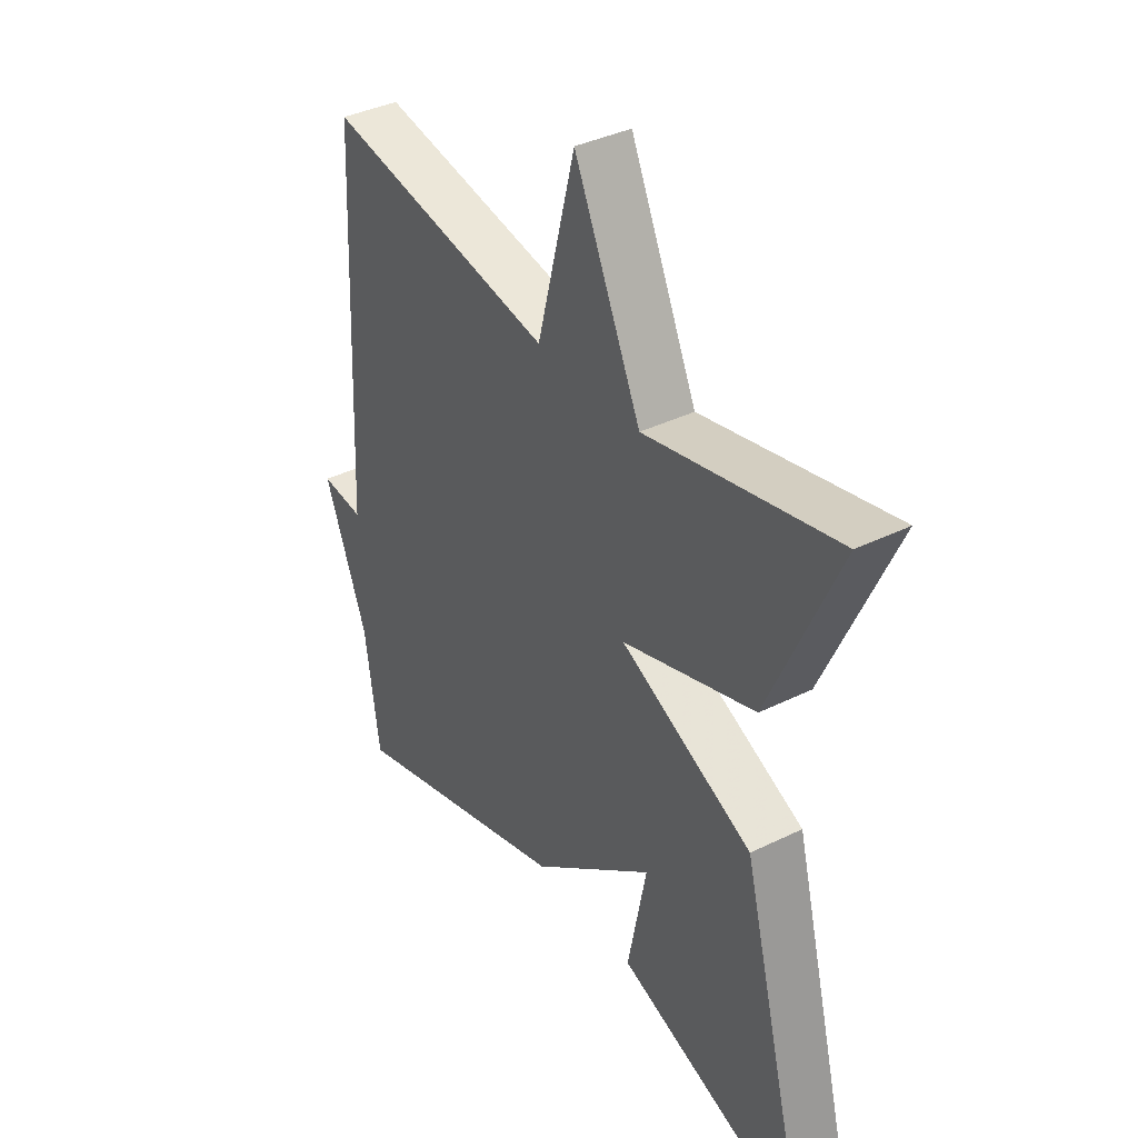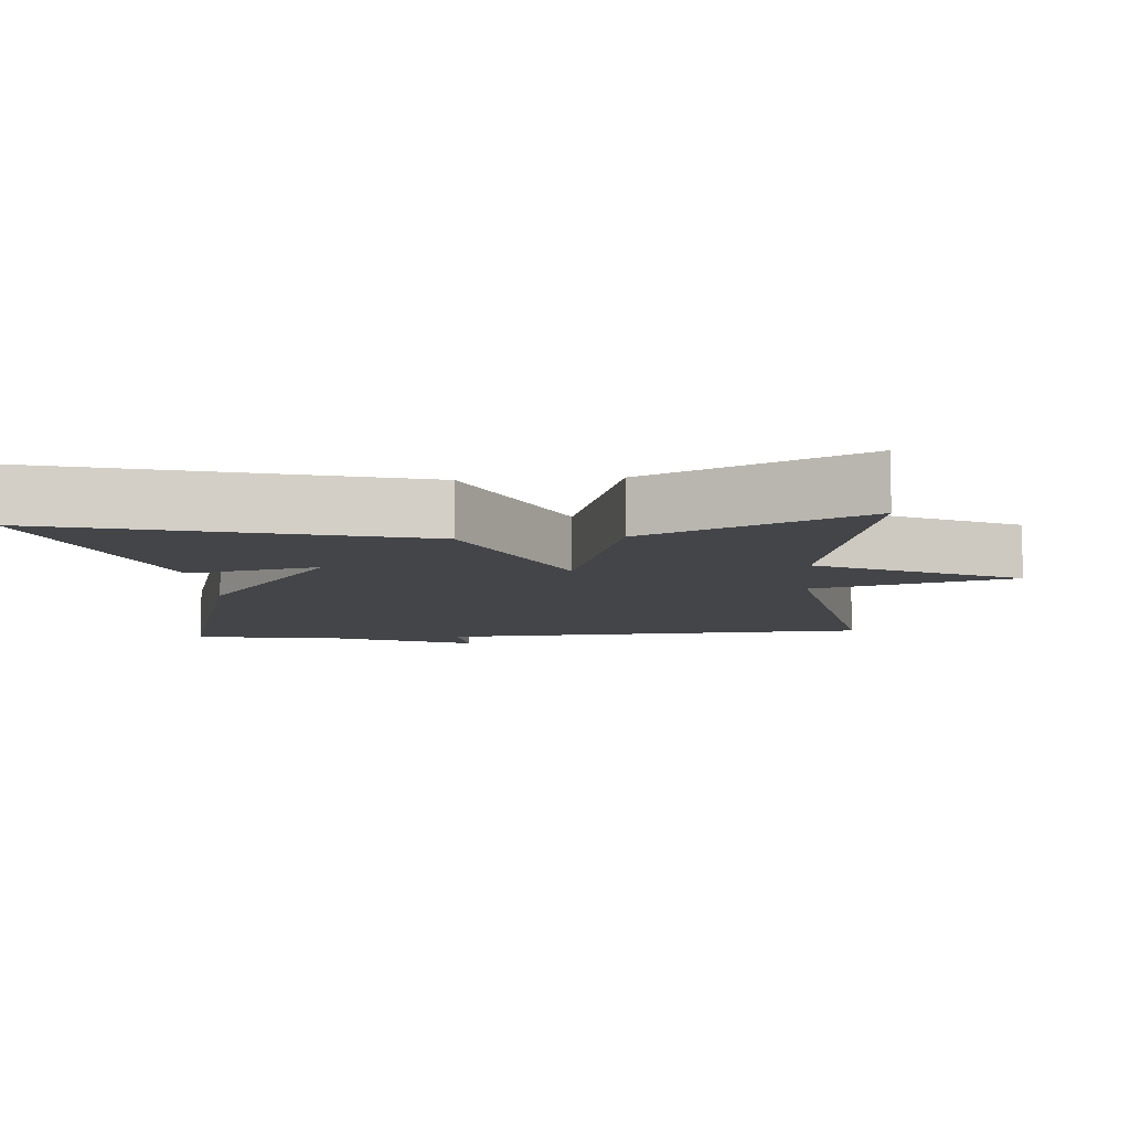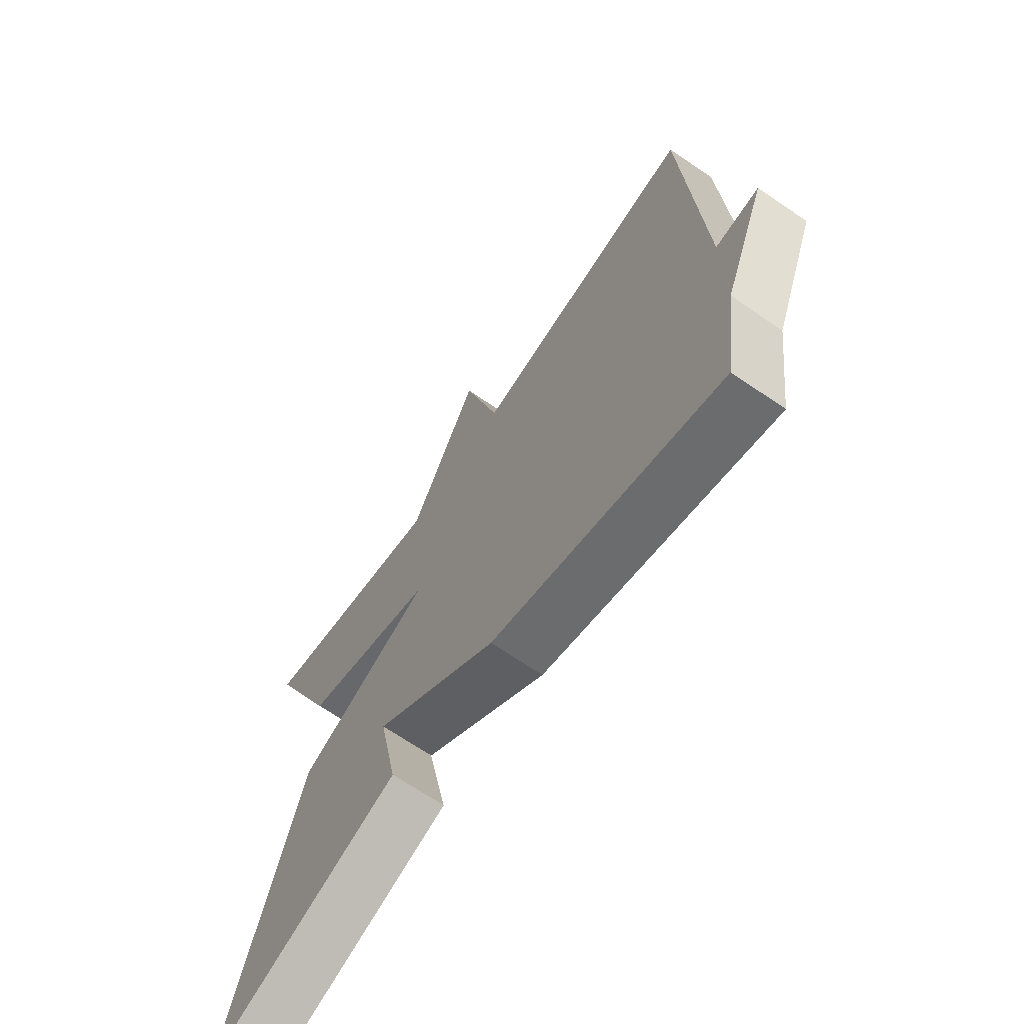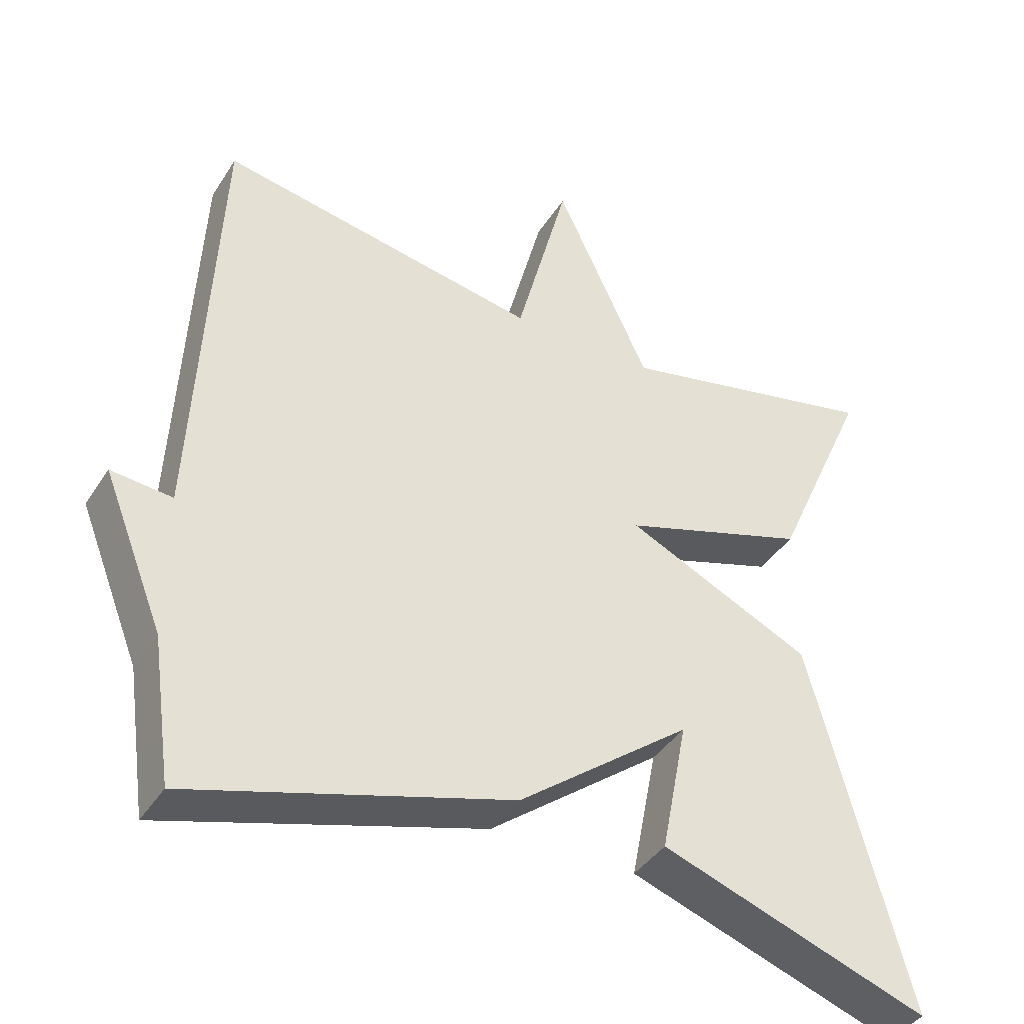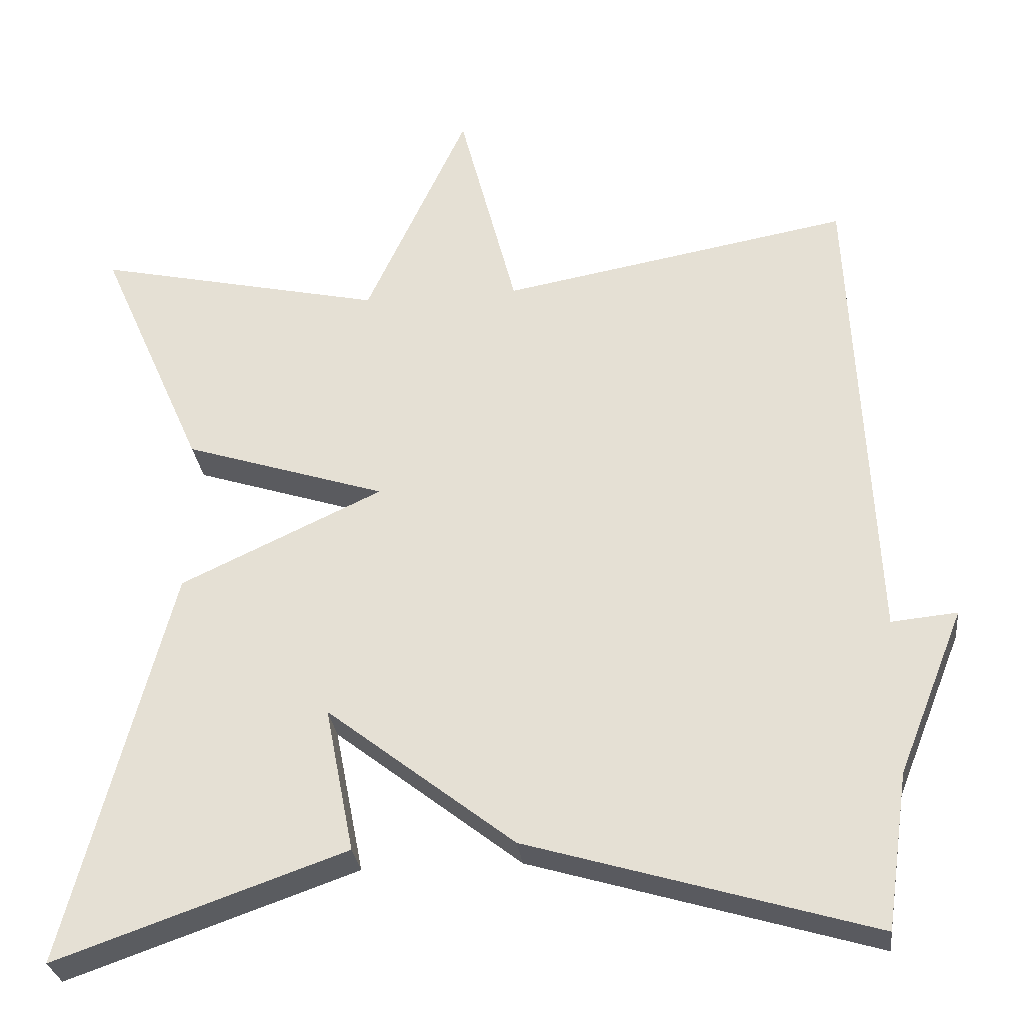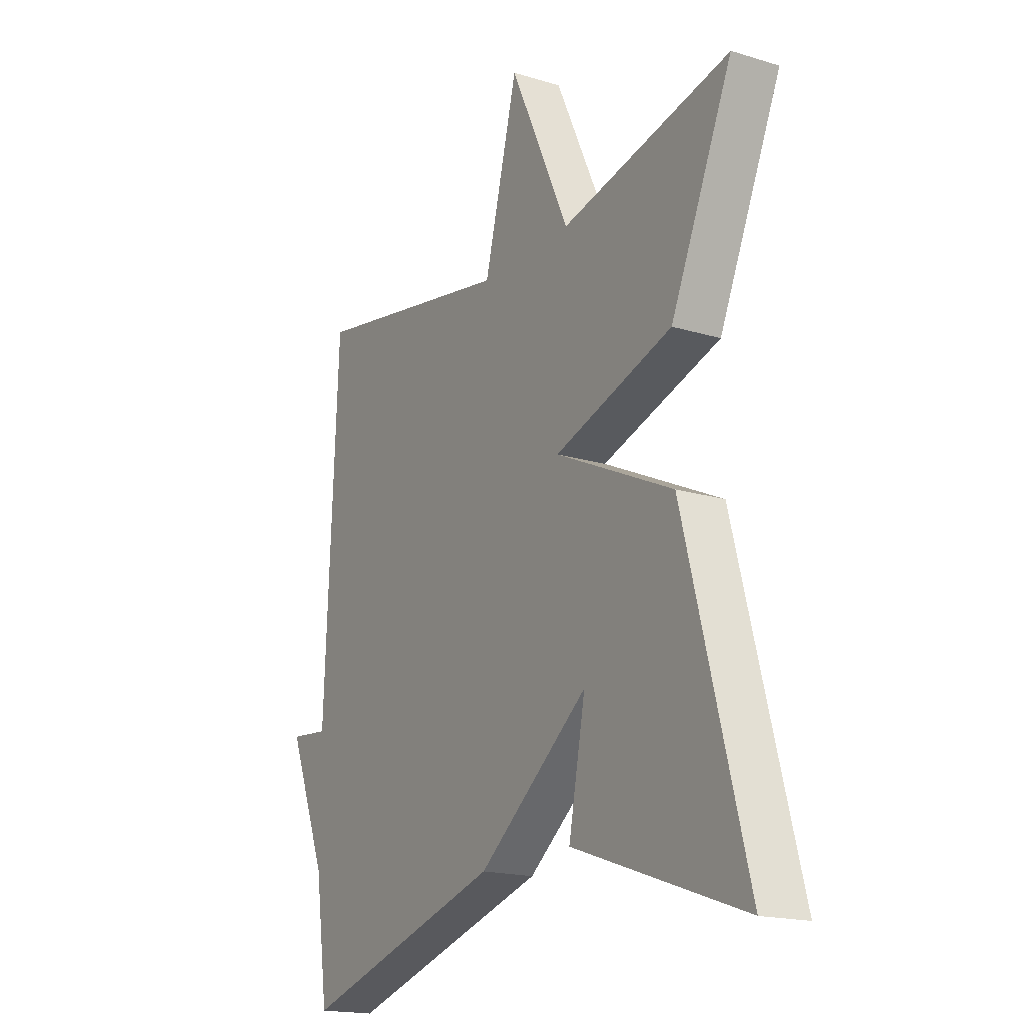
<metadata>
{"format":"obj","ext":"obj","renderer":"f3d","projection":"perspective","resolution":1024,"background":"white","views":[{"elev":37.7,"azim":-122.2,"up":"+Z"},{"elev":-9.0,"azim":-85.6,"up":"+Y"},{"elev":-68.6,"azim":55.7,"up":"+Z"},{"elev":-40.4,"azim":150.4,"up":"+Z"},{"elev":-28.8,"azim":6.6,"up":"+Z"},{"elev":-18.0,"azim":-120.7,"up":"+Z"}]}
</metadata>
<code>
v -0.5 0.07 -0.5
v -0.368 0.07 0.002
v -0.114 0.07 0.121
v -0.368 0.07 0.202
v -0.5 0.07 0.5
v -0.138 0.07 0.421
v -0.01 0.07 0.698
v 0.062 0.07 0.421
v 0.5 0.07 0.5
v 0.528 0.07 -0.104
v 0.611 0.07 -0.096
v 0.528 0.07 -0.304
v 0.5 0.07 -0.5
v 0.065 0.07 -0.372
v -0.171 0.07 -0.189
v -0.135 0.07 -0.372
v -0.5 0 -0.5
v -0.368 0 0.002
v -0.114 0 0.121
v -0.368 0 0.202
v -0.5 0 0.5
v -0.138 0 0.421
v -0.01 0 0.698
v 0.062 0 0.421
v 0.5 0 0.5
v 0.528 0 -0.104
v 0.611 0 -0.096
v 0.528 0 -0.304
v 0.5 0 -0.5
v 0.065 0 -0.372
v -0.171 0 -0.189
v -0.135 0 -0.372
f 15 16 1 2
f 15 2 3
f 14 15 3
f 13 14 3
f 12 13 3
f 10 11 12
f 10 12 3
f 9 10 3
f 8 9 3
f 6 7 8 3
f 3 4 5 6
f 18 17 32 31
f 19 18 31
f 19 31 30
f 19 30 29
f 19 29 28
f 28 27 26
f 19 28 26
f 19 26 25
f 19 25 24
f 19 24 23 22
f 22 21 20 19
f 1 17 18 2
f 2 18 19 3
f 3 19 20 4
f 4 20 21 5
f 5 21 22 6
f 6 22 23 7
f 7 23 24 8
f 8 24 25 9
f 9 25 26 10
f 10 26 27 11
f 11 27 28 12
f 12 28 29 13
f 13 29 30 14
f 14 30 31 15
f 15 31 32 16
f 16 32 17 1

</code>
